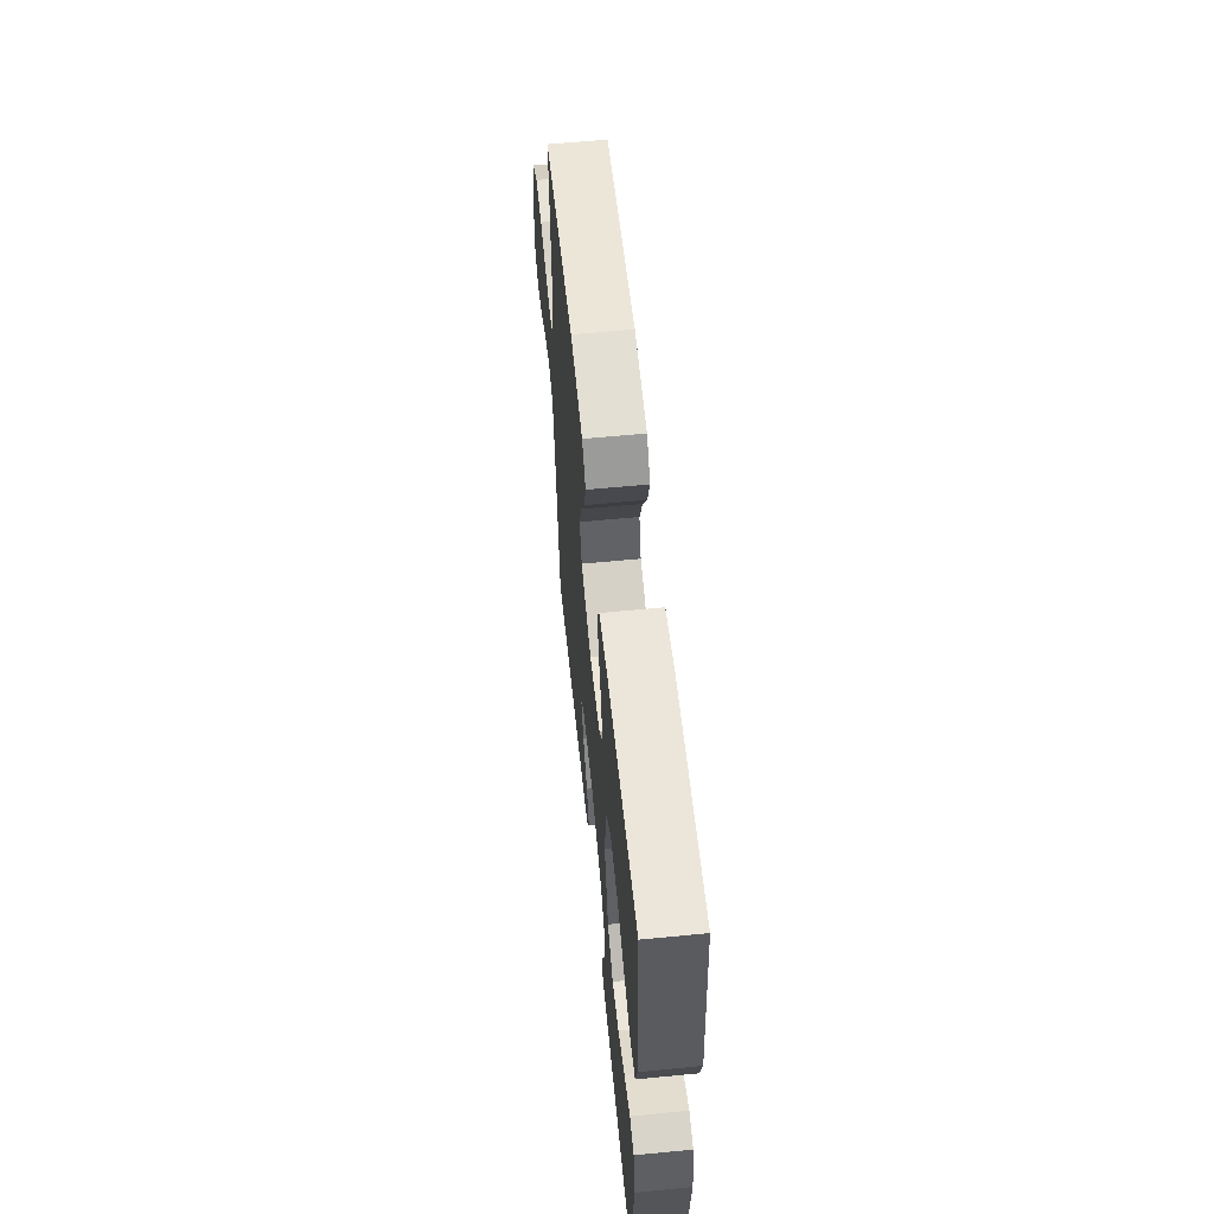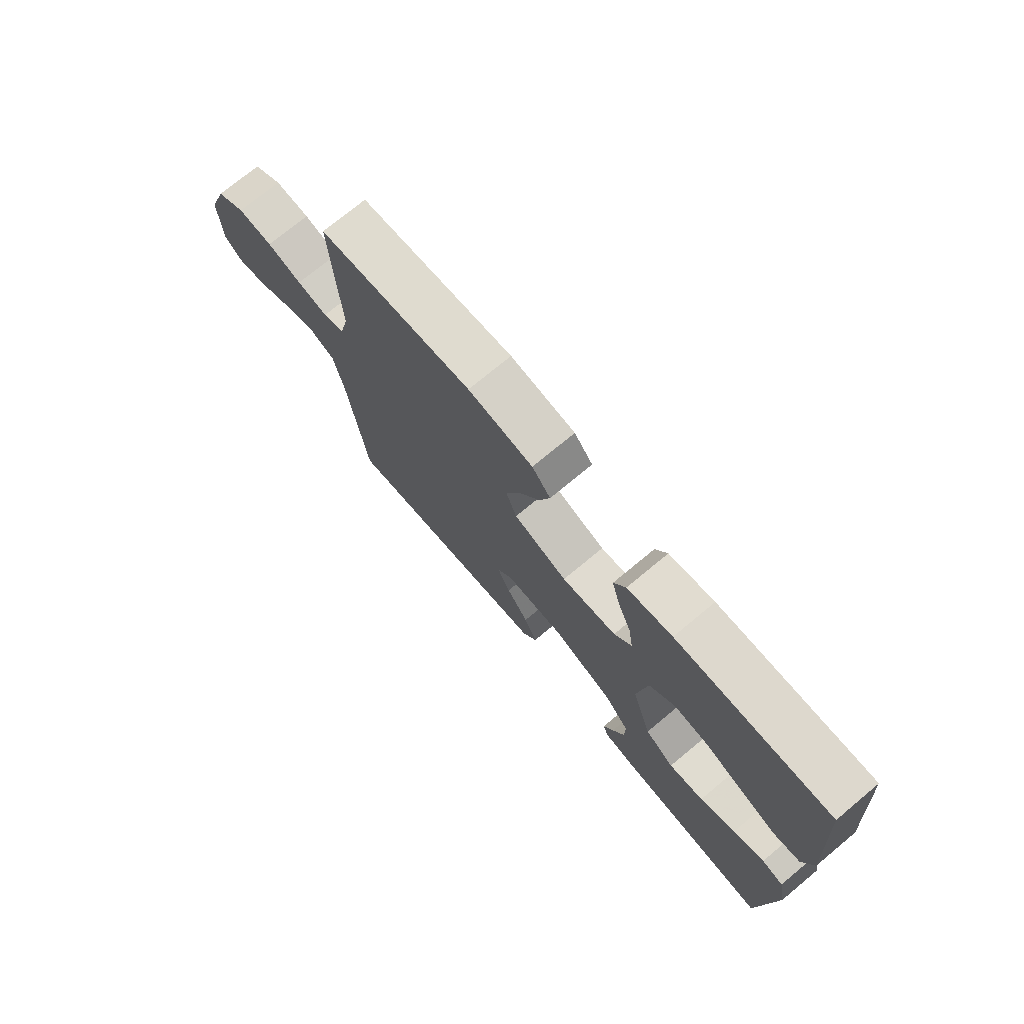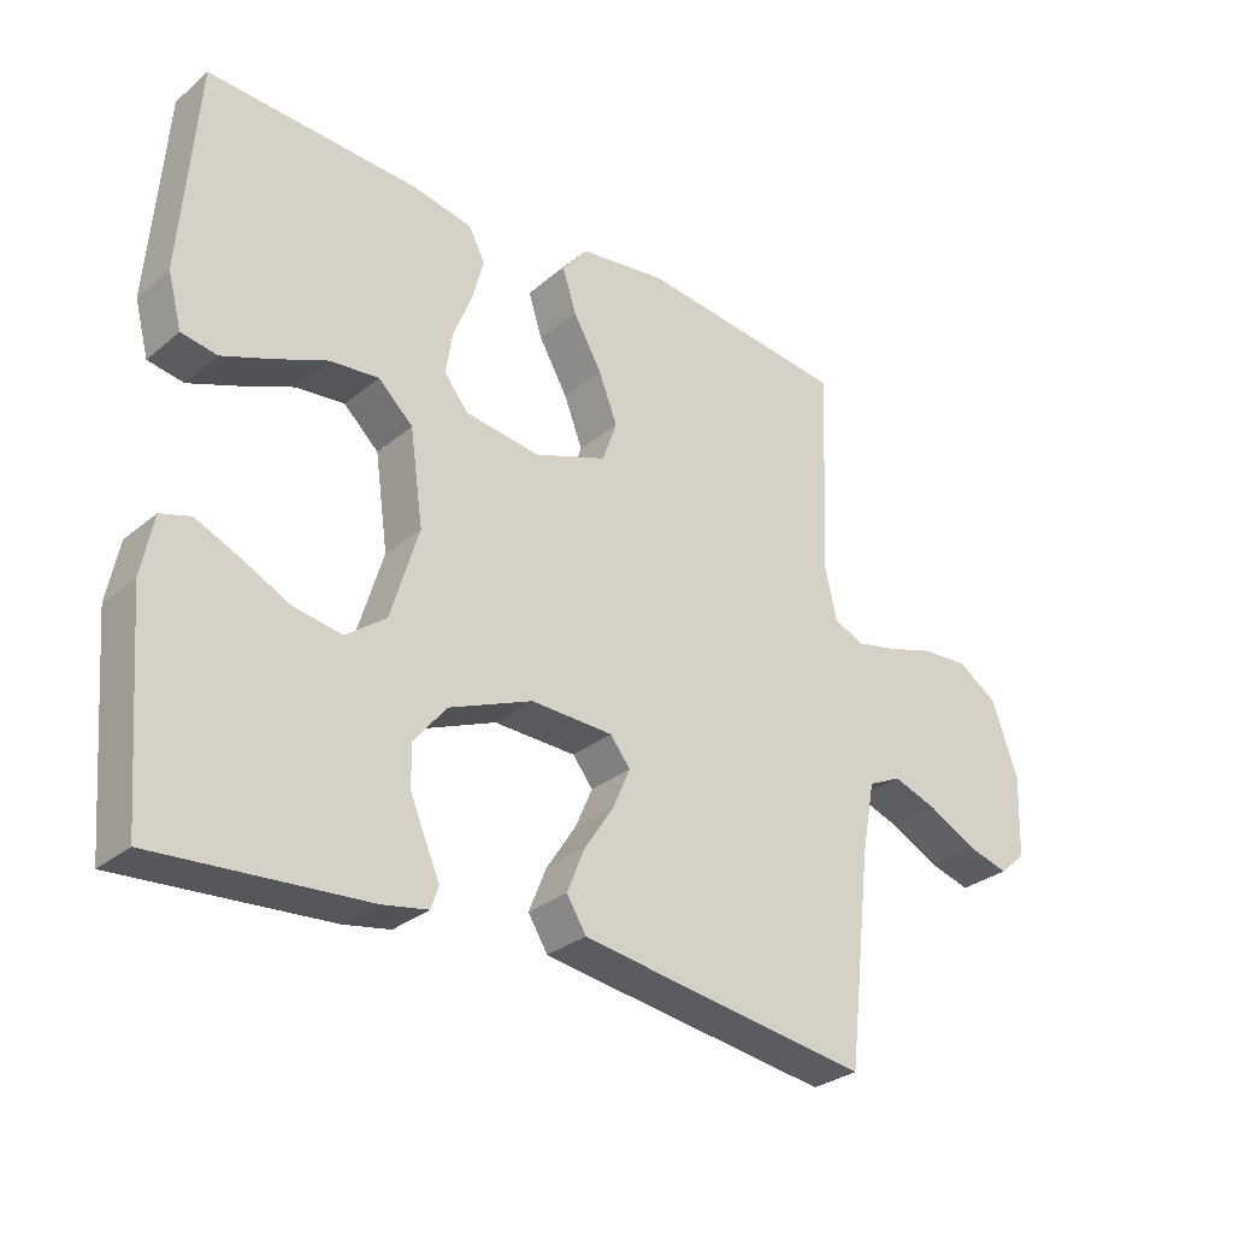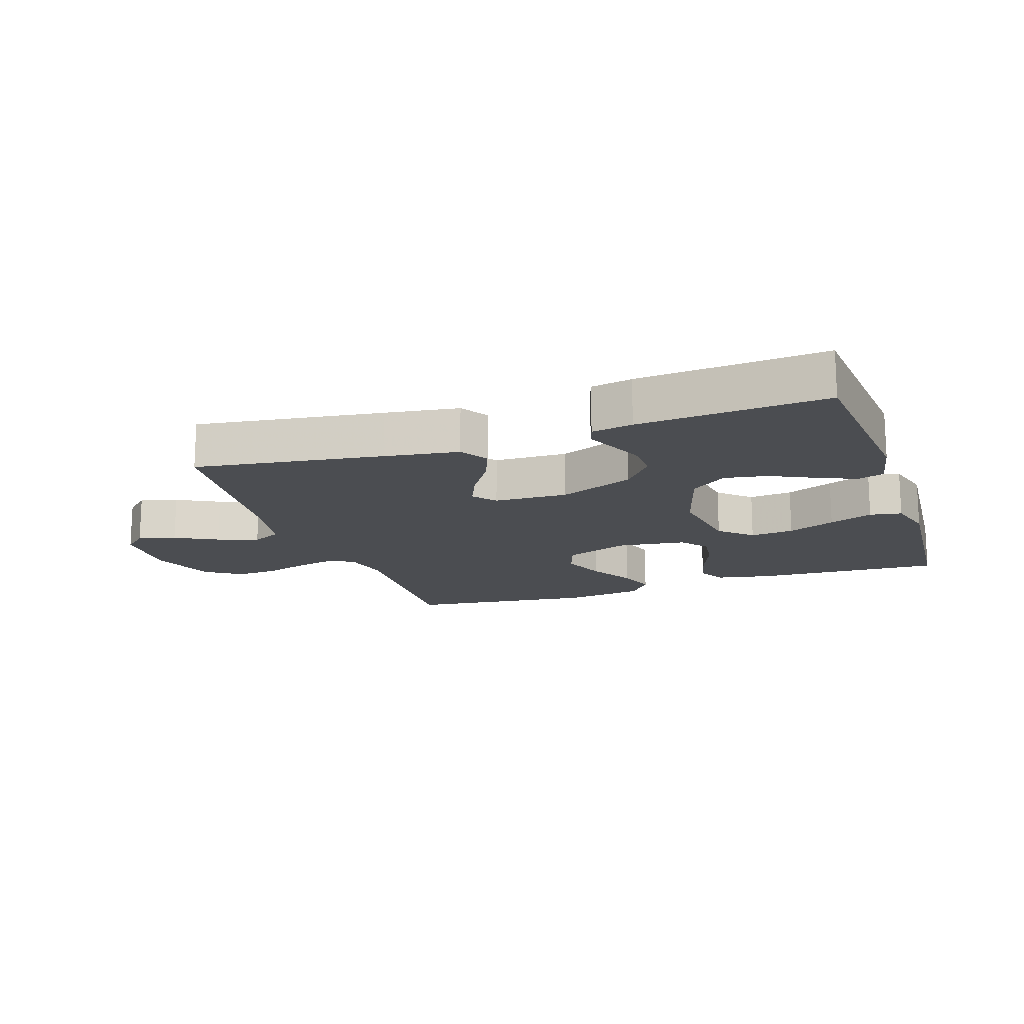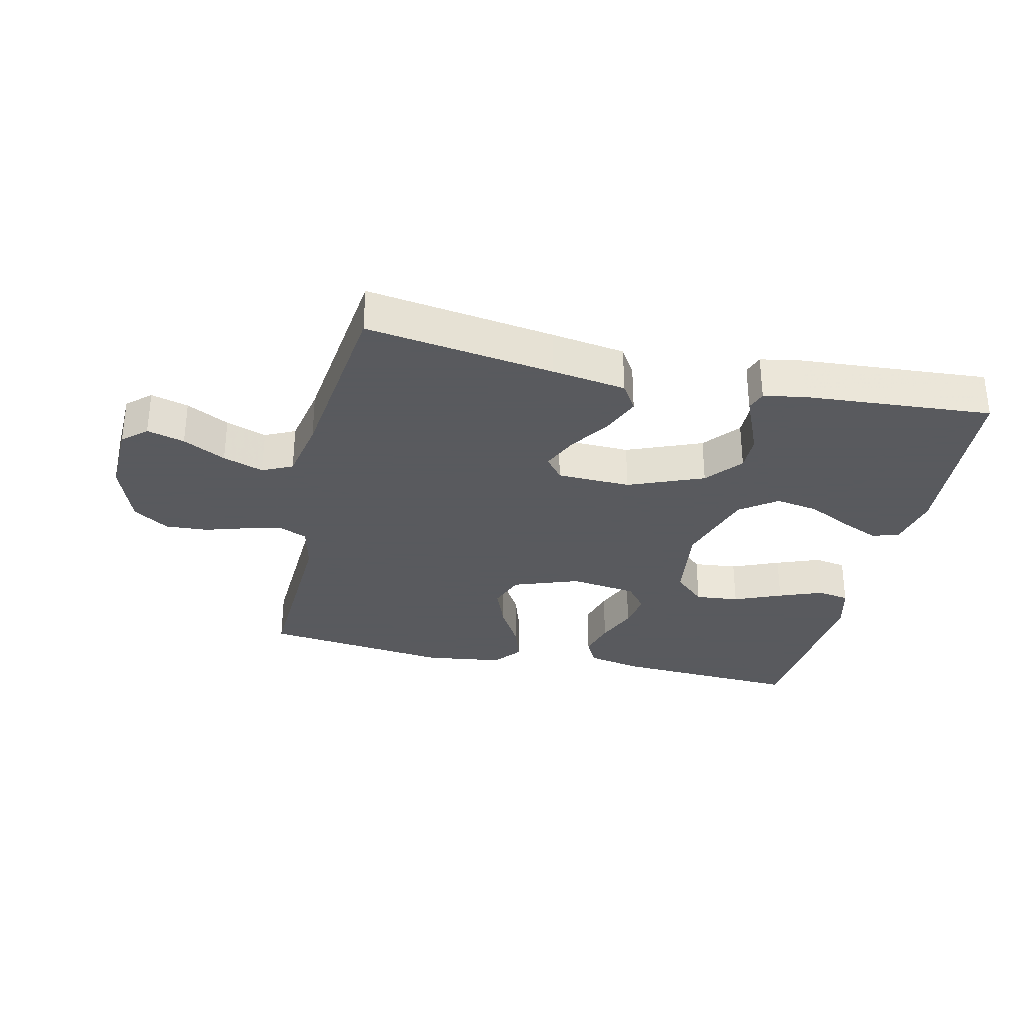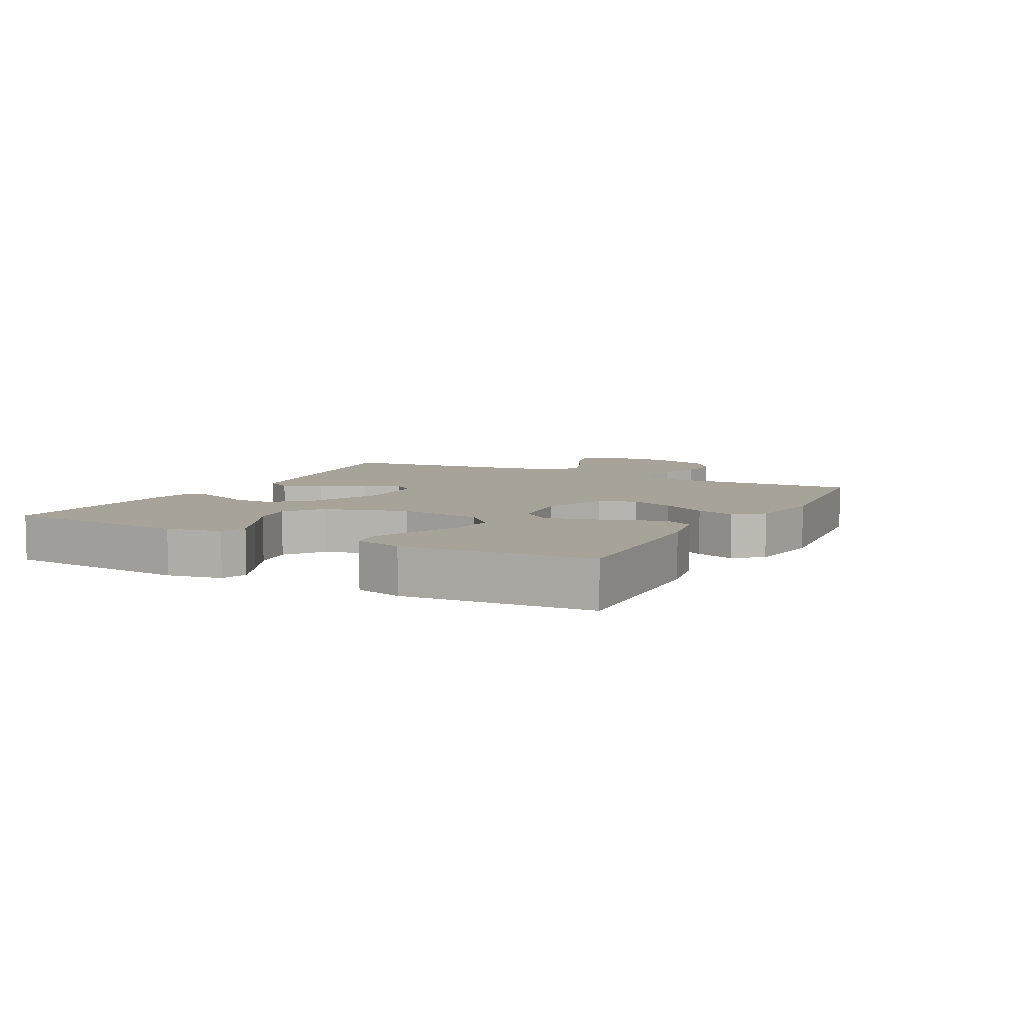
<metadata>
{"format":"obj","ext":"obj","renderer":"f3d","projection":"perspective","resolution":1024,"background":"white","views":[{"elev":59.6,"azim":-95.7,"up":"+Z"},{"elev":73.9,"azim":-129.7,"up":"+Z"},{"elev":-29.7,"azim":-39.9,"up":"+Z"},{"elev":-15.9,"azim":-161.0,"up":"+Y"},{"elev":-31.2,"azim":167.1,"up":"+Y"},{"elev":6.9,"azim":-61.9,"up":"+Y"}]}
</metadata>
<code>
v 0.5 0.07 0.5
v 0.487 0.07 0.2
v 0.504 0.07 0.124
v 0.547 0.07 0.105
v 0.607 0.07 0.118
v 0.675 0.07 0.139
v 0.743 0.07 0.143
v 0.8 0.07 0.105
v 0.837 0.07 0
v 0.833 0.07 -0.118
v 0.795 0.07 -0.152
v 0.735 0.07 -0.135
v 0.667 0.07 -0.099
v 0.602 0.07 -0.076
v 0.554 0.07 -0.099
v 0.535 0.07 -0.2
v 0.5 0.07 -0.5
v 0.2 0.07 -0.456
v 0.082 0.07 -0.438
v 0.054 0.07 -0.393
v 0.079 0.07 -0.331
v 0.122 0.07 -0.265
v 0.147 0.07 -0.208
v 0.118 0.07 -0.171
v 0 0.07 -0.167
v -0.12 0.07 -0.216
v -0.167 0.07 -0.274
v -0.166 0.07 -0.333
v -0.143 0.07 -0.388
v -0.123 0.07 -0.434
v -0.134 0.07 -0.466
v -0.2 0.07 -0.478
v -0.5 0.07 -0.5
v -0.525 0.07 -0.2
v -0.508 0.07 -0.114
v -0.465 0.07 -0.101
v -0.404 0.07 -0.128
v -0.334 0.07 -0.163
v -0.265 0.07 -0.175
v -0.207 0.07 -0.132
v -0.167 0.07 0
v -0.186 0.07 0.134
v -0.236 0.07 0.181
v -0.306 0.07 0.174
v -0.382 0.07 0.142
v -0.452 0.07 0.115
v -0.503 0.07 0.124
v -0.523 0.07 0.2
v -0.5 0.07 0.5
v -0.2 0.07 0.484
v -0.112 0.07 0.466
v -0.089 0.07 0.421
v -0.105 0.07 0.359
v -0.132 0.07 0.292
v -0.141 0.07 0.231
v -0.107 0.07 0.188
v 0 0.07 0.173
v 0.105 0.07 0.211
v 0.126 0.07 0.27
v 0.099 0.07 0.34
v 0.058 0.07 0.412
v 0.038 0.07 0.474
v 0.074 0.07 0.519
v 0.2 0.07 0.536
v 0.5 0 0.5
v 0.487 0 0.2
v 0.504 0 0.124
v 0.547 0 0.105
v 0.607 0 0.118
v 0.675 0 0.139
v 0.743 0 0.143
v 0.8 0 0.105
v 0.837 0 0
v 0.833 0 -0.118
v 0.795 0 -0.152
v 0.735 0 -0.135
v 0.667 0 -0.099
v 0.602 0 -0.076
v 0.554 0 -0.099
v 0.535 0 -0.2
v 0.5 0 -0.5
v 0.2 0 -0.456
v 0.082 0 -0.438
v 0.054 0 -0.393
v 0.079 0 -0.331
v 0.122 0 -0.265
v 0.147 0 -0.208
v 0.118 0 -0.171
v 0 0 -0.167
v -0.12 0 -0.216
v -0.167 0 -0.274
v -0.166 0 -0.333
v -0.143 0 -0.388
v -0.123 0 -0.434
v -0.134 0 -0.466
v -0.2 0 -0.478
v -0.5 0 -0.5
v -0.525 0 -0.2
v -0.508 0 -0.114
v -0.465 0 -0.101
v -0.404 0 -0.128
v -0.334 0 -0.163
v -0.265 0 -0.175
v -0.207 0 -0.132
v -0.167 0 0
v -0.186 0 0.134
v -0.236 0 0.181
v -0.306 0 0.174
v -0.382 0 0.142
v -0.452 0 0.115
v -0.503 0 0.124
v -0.523 0 0.2
v -0.5 0 0.5
v -0.2 0 0.484
v -0.112 0 0.466
v -0.089 0 0.421
v -0.105 0 0.359
v -0.132 0 0.292
v -0.141 0 0.231
v -0.107 0 0.188
v 0 0 0.173
v 0.105 0 0.211
v 0.126 0 0.27
v 0.099 0 0.34
v 0.058 0 0.412
v 0.038 0 0.474
v 0.074 0 0.519
v 0.2 0 0.536
f 63 64 1 2
f 60 61 62 63
f 59 60 63 2
f 58 59 2 3
f 57 58 3 4
f 51 52 53 54
f 51 54 55
f 50 51 55
f 49 50 55
f 48 49 55 56
f 44 45 46 47
f 44 47 48
f 43 44 48
f 35 36 37 38
f 33 34 35 38
f 33 38 39
f 32 33 39 40
f 29 30 31 32
f 28 29 32
f 27 28 32 40
f 19 20 21 22
f 19 22 23
f 16 17 18 19
f 15 16 19 23
f 14 15 23 24
f 10 11 12 13
f 10 13 14
f 9 10 14
f 5 6 7 8
f 4 5 8 9
f 57 4 9 14
f 43 48 56 57
f 42 43 57 14
f 26 27 40 41
f 25 26 41 42
f 14 24 25 42
f 66 65 128 127
f 127 126 125 124
f 66 127 124 123
f 67 66 123 122
f 68 67 122 121
f 118 117 116 115
f 119 118 115
f 119 115 114
f 119 114 113
f 120 119 113 112
f 111 110 109 108
f 112 111 108
f 112 108 107
f 102 101 100 99
f 102 99 98 97
f 103 102 97
f 104 103 97 96
f 96 95 94 93
f 96 93 92
f 104 96 92 91
f 86 85 84 83
f 87 86 83
f 83 82 81 80
f 87 83 80 79
f 88 87 79 78
f 77 76 75 74
f 78 77 74
f 78 74 73
f 72 71 70 69
f 73 72 69 68
f 78 73 68 121
f 121 120 112 107
f 78 121 107 106
f 105 104 91 90
f 106 105 90 89
f 106 89 88 78
f 1 65 66 2
f 2 66 67 3
f 3 67 68 4
f 4 68 69 5
f 5 69 70 6
f 6 70 71 7
f 7 71 72 8
f 8 72 73 9
f 9 73 74 10
f 10 74 75 11
f 11 75 76 12
f 12 76 77 13
f 13 77 78 14
f 14 78 79 15
f 15 79 80 16
f 16 80 81 17
f 17 81 82 18
f 18 82 83 19
f 19 83 84 20
f 20 84 85 21
f 21 85 86 22
f 22 86 87 23
f 23 87 88 24
f 24 88 89 25
f 25 89 90 26
f 26 90 91 27
f 27 91 92 28
f 28 92 93 29
f 29 93 94 30
f 30 94 95 31
f 31 95 96 32
f 32 96 97 33
f 33 97 98 34
f 34 98 99 35
f 35 99 100 36
f 36 100 101 37
f 37 101 102 38
f 38 102 103 39
f 39 103 104 40
f 40 104 105 41
f 41 105 106 42
f 42 106 107 43
f 43 107 108 44
f 44 108 109 45
f 45 109 110 46
f 46 110 111 47
f 47 111 112 48
f 48 112 113 49
f 49 113 114 50
f 50 114 115 51
f 51 115 116 52
f 52 116 117 53
f 53 117 118 54
f 54 118 119 55
f 55 119 120 56
f 56 120 121 57
f 57 121 122 58
f 58 122 123 59
f 59 123 124 60
f 60 124 125 61
f 61 125 126 62
f 62 126 127 63
f 63 127 128 64
f 64 128 65 1

</code>
